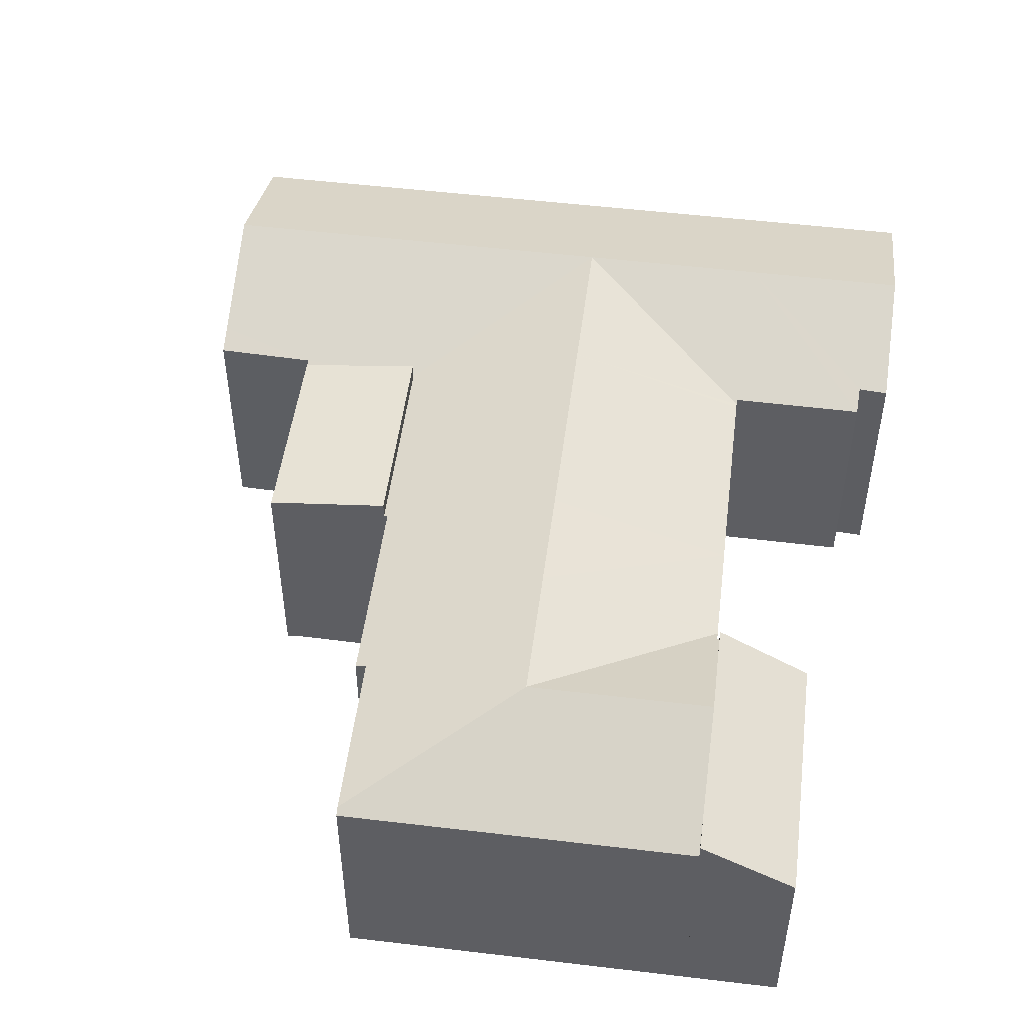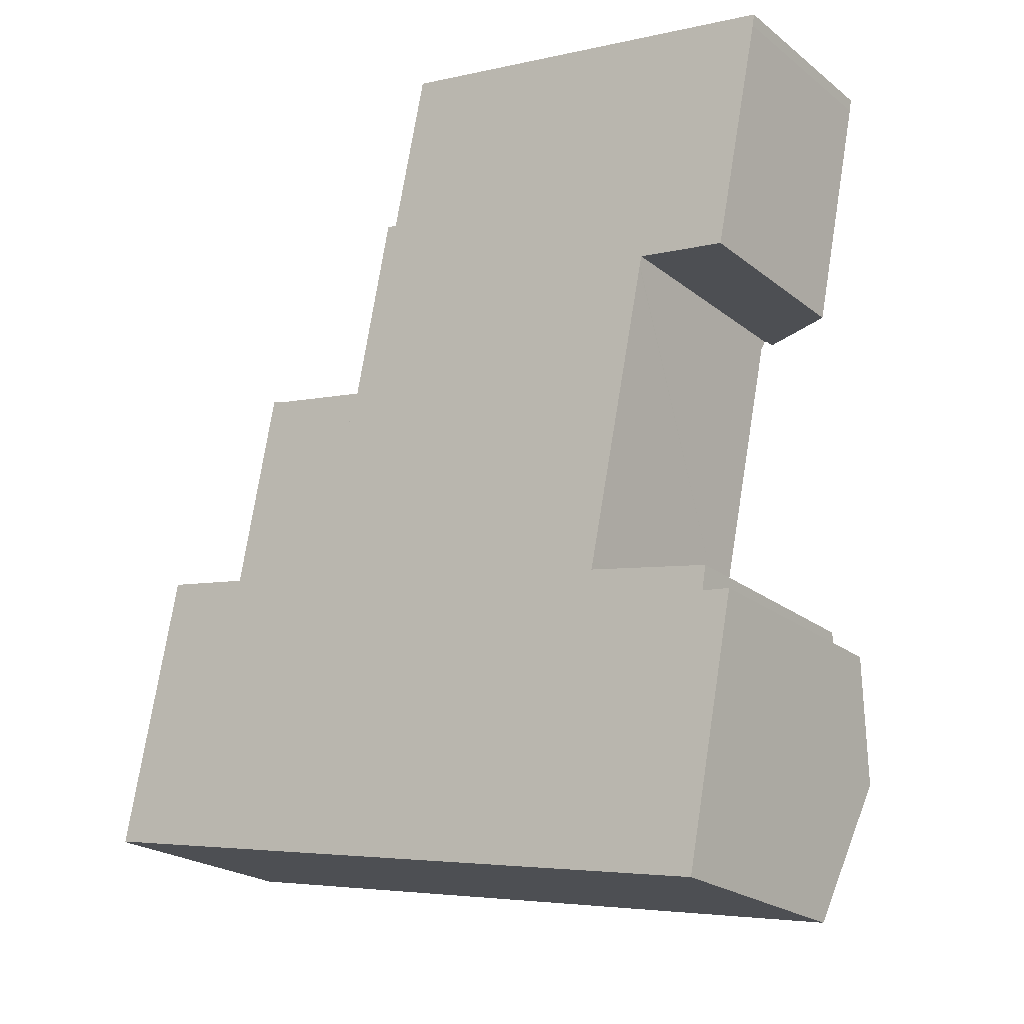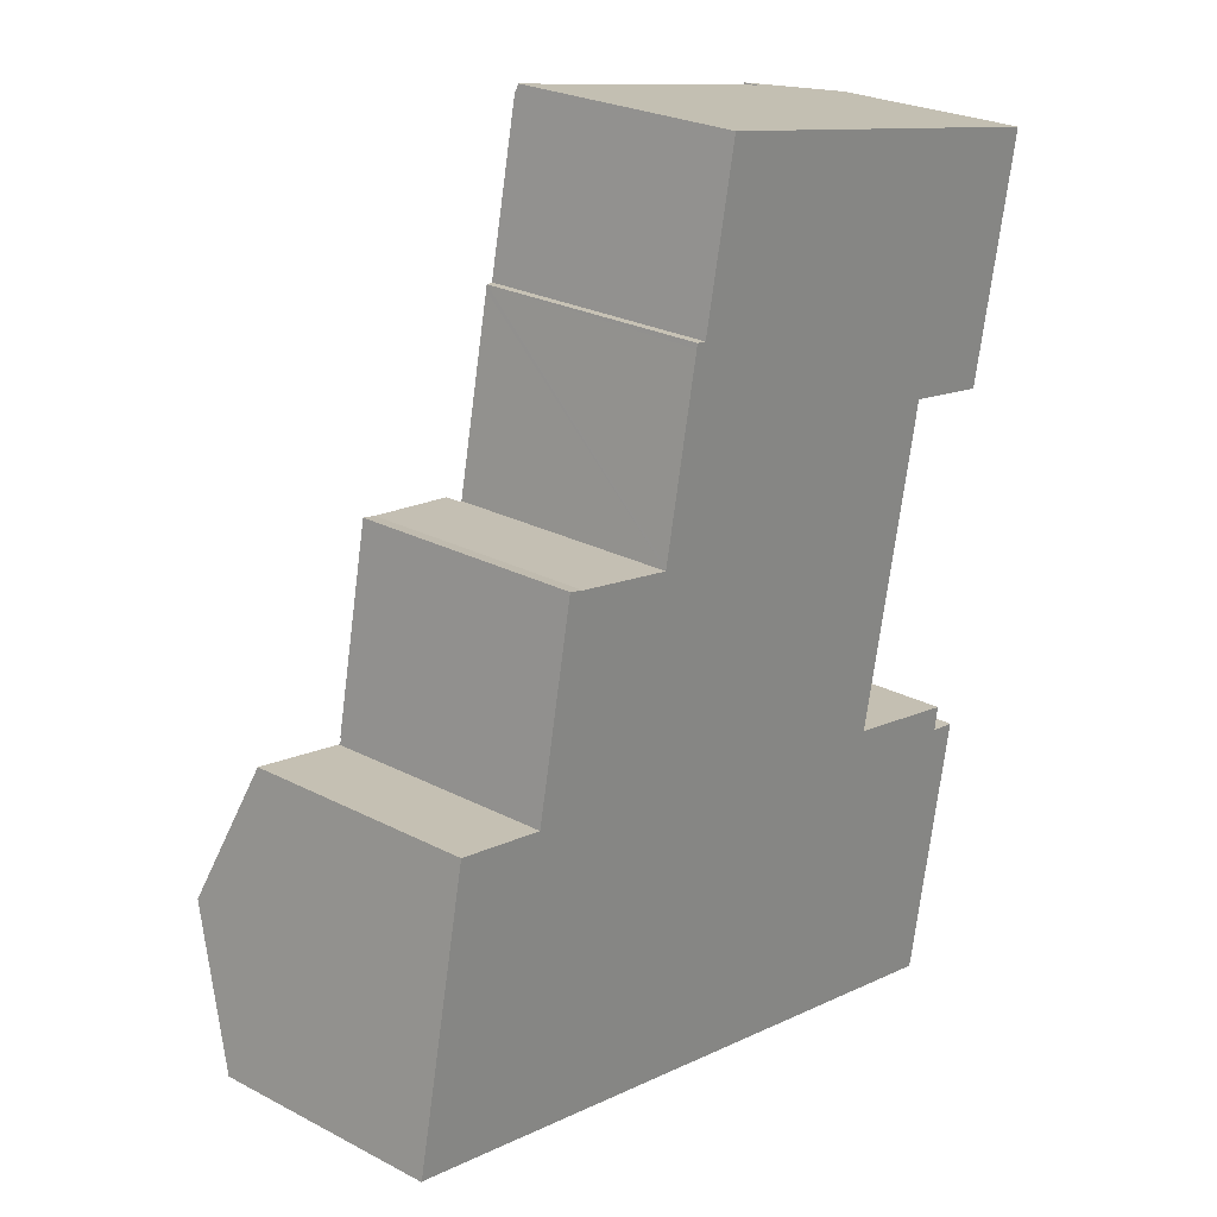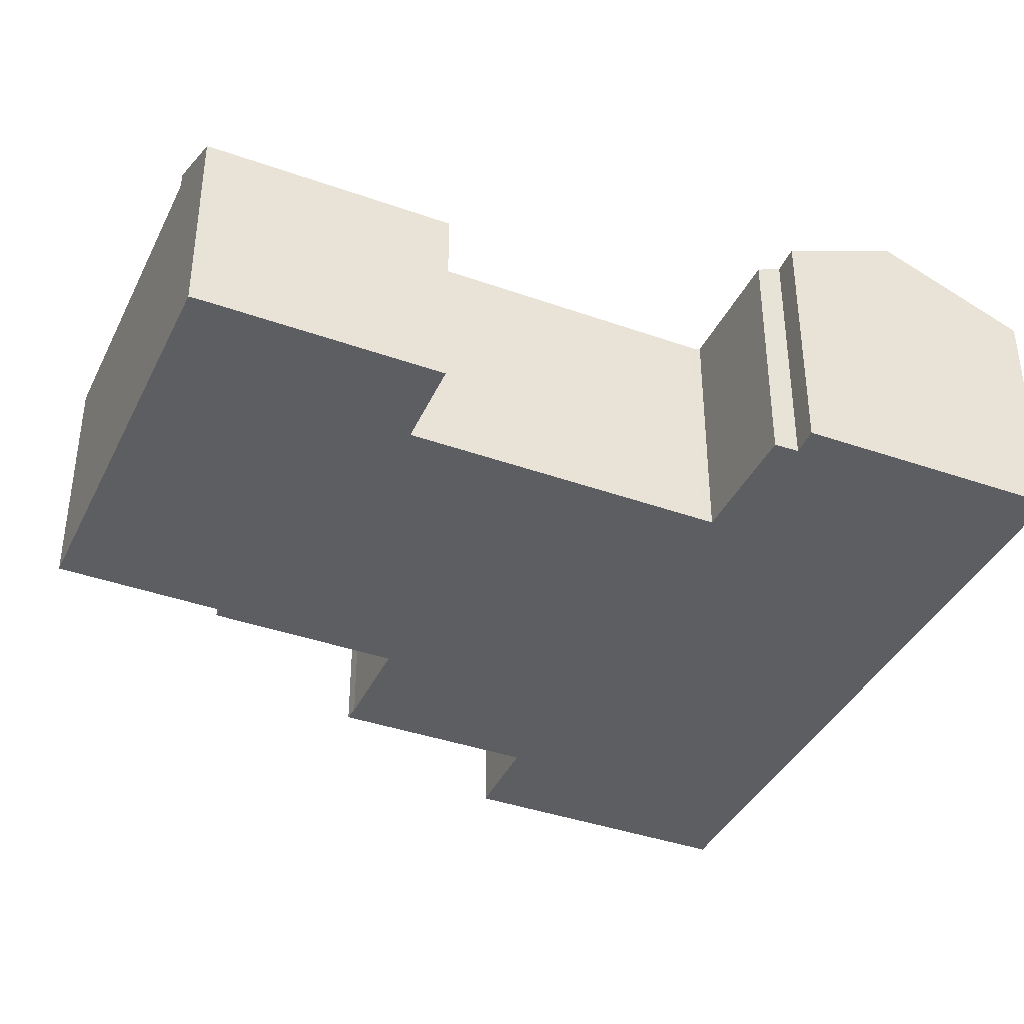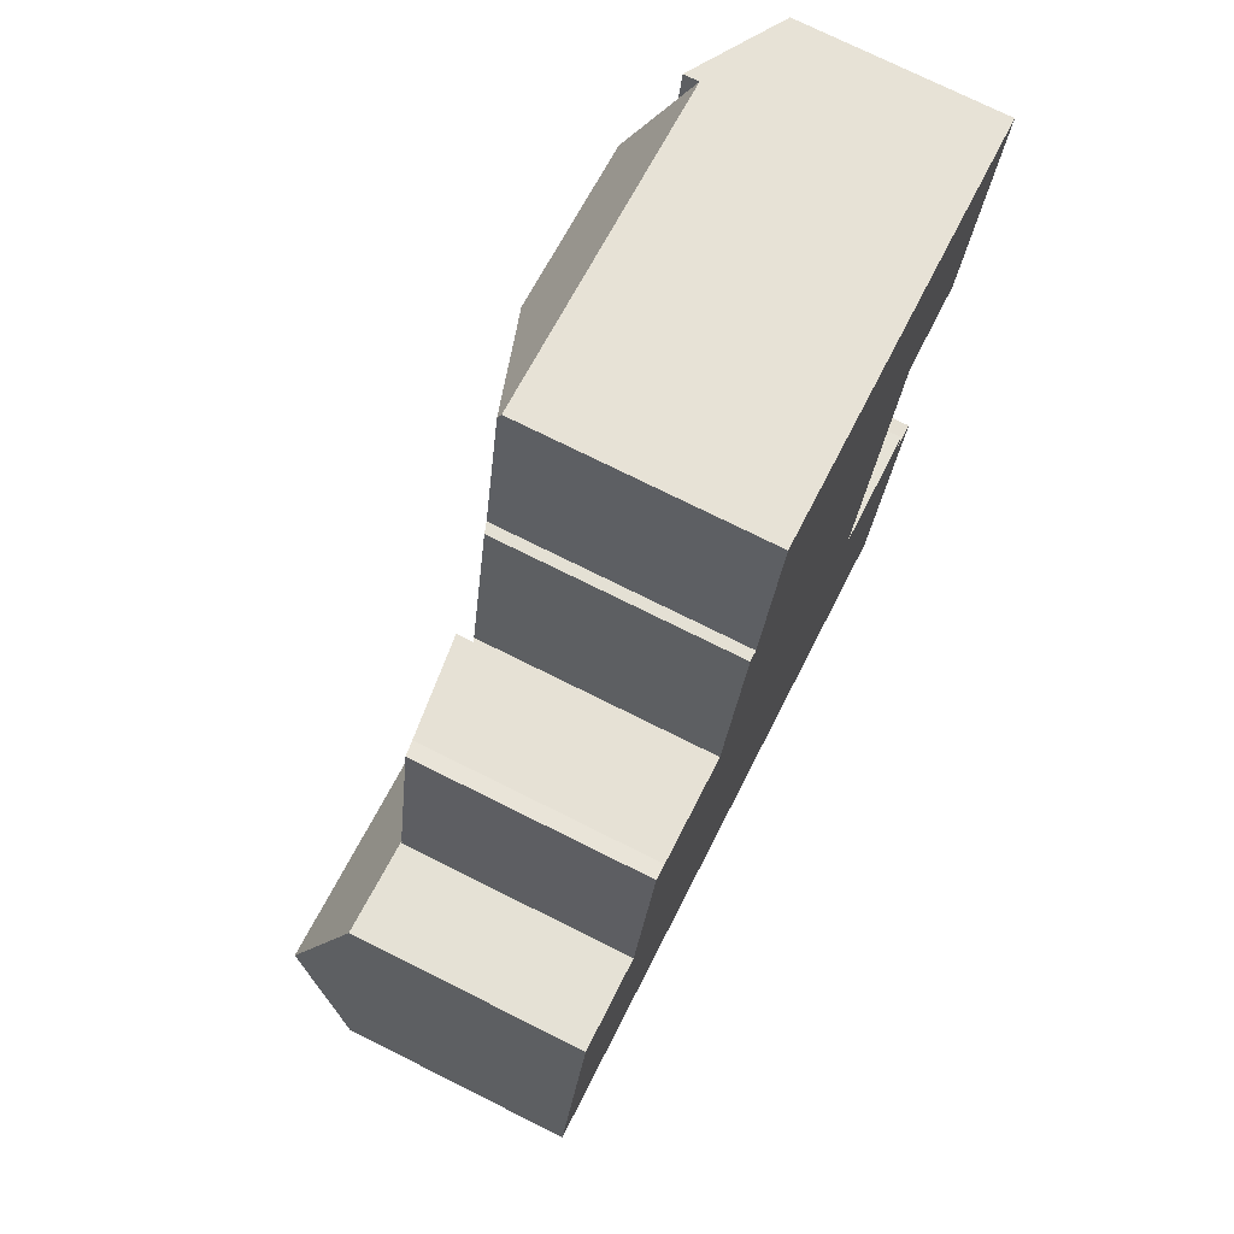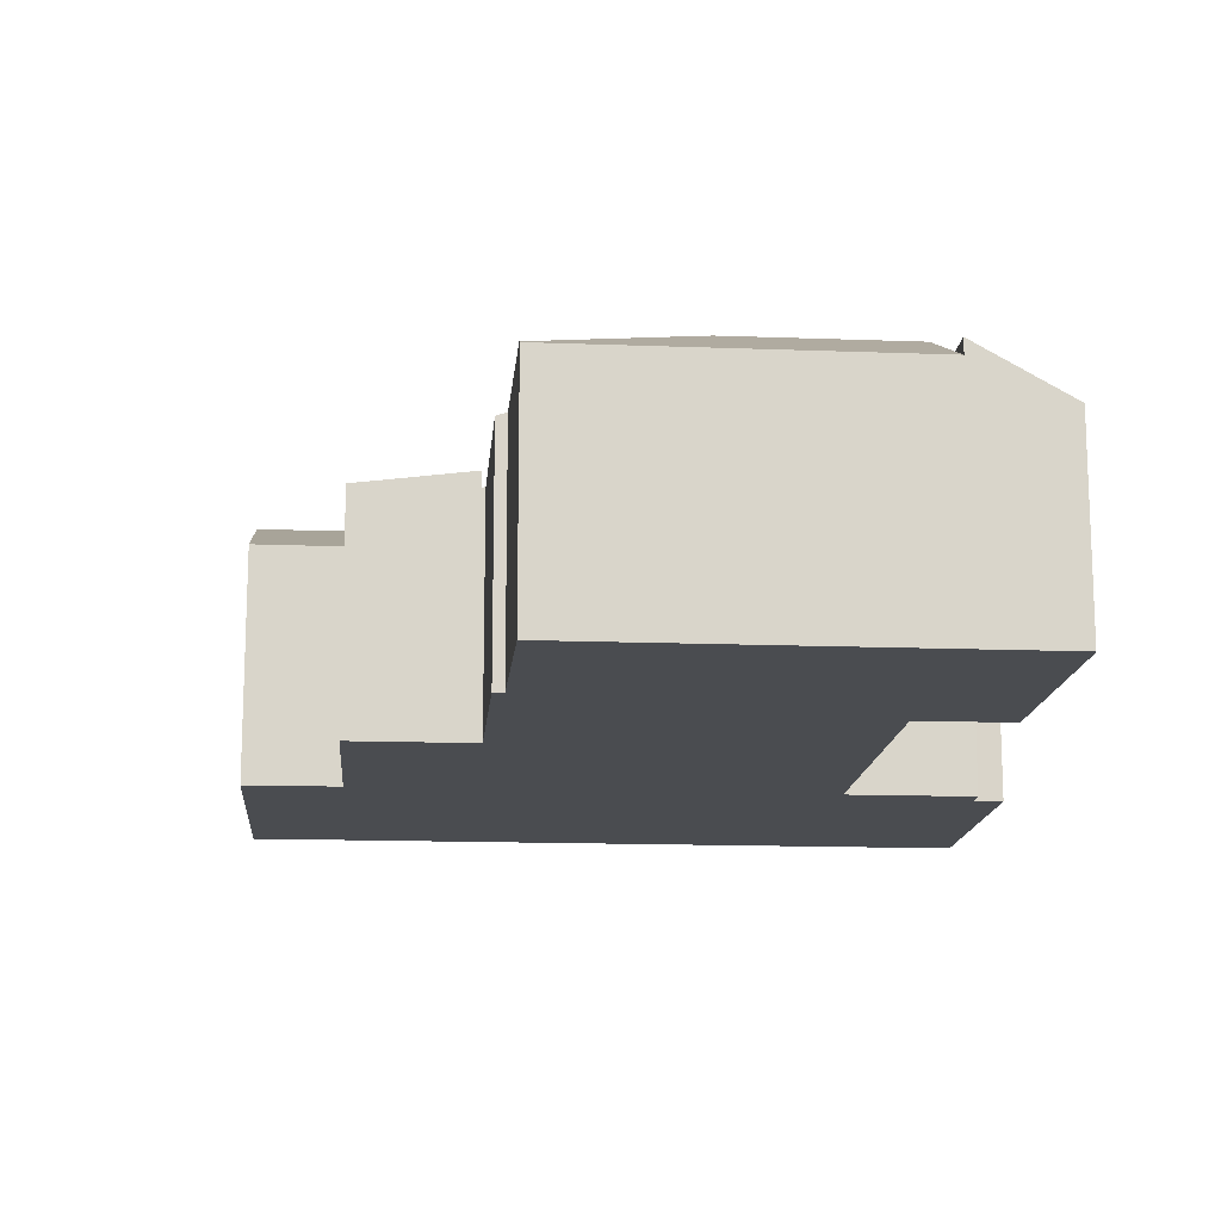
<metadata>
{"format":"obj","ext":"obj","renderer":"f3d","projection":"perspective","resolution":1024,"background":"white","views":[{"elev":50.5,"azim":18.7,"up":"+Y"},{"elev":-22.4,"azim":36.9,"up":"+Z"},{"elev":25.2,"azim":-49.8,"up":"+Z"},{"elev":-38.8,"azim":77.3,"up":"+Y"},{"elev":74.8,"azim":-63.5,"up":"+Z"},{"elev":-14.8,"azim":6.6,"up":"+Y"}]}
</metadata>
<code>
v  15.49 8.496 18.76
v  21.13 7.221 20.5
v  20.59 8.497 17.75
v  21.32 6.791 21.43
v  11.55 6.791 23.37
v  11.51 6.89 23.16
v  20.05 7.221 14.99
v  19.85 6.89 14.29
v  19.79 6.766 14.03
v  19.91 6.891 14.28
v  14.73 8.497 14.98
v  19.78 6.767 13.98
v  19.2 6.776 11.17
v  14.16 8.496 12.11
v  17.99 6.791 5.279
v  12.99 8.497 6.26
v  17.97 6.791 5.166
v  12.13 8.497 1.973
v  17.94 6.85 5.023
v  17.28 8.497 0.963
v  18.08 6.85 4.997
v  21.66 6.846 4.303
v  21.55 7.131 3.599
v  21.72 8.497 0.091
v  22.38 7.114 3.48
v  16.45 6.787 -3.225
v  20.91 6.785 -4.103
v  16.33 6.787 -3.201
v  14.98 6.787 -2.934
v  6.269 6.79 -1.217
v  6.982 8.497 2.984
v  6.136 6.79 -1.191
v  3.478 8.497 3.671
v  2.633 6.792 -0.5
v  0.848 8.497 4.187
v  0.375 6.793 -0.055
v  0 6.785 4.155e-16
v  7.85 6.745 7.269
v  4.42 6.817 7.758
v  4.455 6.745 7.935
v  4.31 6.818 7.777
v  1.525 7.131 7.528
v  1.669 6.841 8.238
v  10.54 6.882 18.46
v  10.2 6.779 18.36
v  9.722 6.781 15.98
v  9.135 6.783 13.05
v  9.115 6.783 12.96
v  9.006 6.746 12.97
v  10.23 6.778 18.51
v  21.32 -1.312e-15 21.43
v  21.13 -1.255e-15 20.5
v  19.91 -8.745e-16 14.28
v  20.59 -1.087e-15 17.75
v  20.05 -9.181e-16 14.99
v  19.85 -8.751e-16 14.29
v  19.79 -8.588e-16 14.03
v  19.78 -8.56e-16 13.98
v  19.2 -6.839e-16 11.17
v  17.99 -3.232e-16 5.279
v  17.97 -3.163e-16 5.166
v  17.94 -3.076e-16 5.023
v  21.55 -2.204e-16 3.599
v  21.66 -2.635e-16 4.303
v  22.38 -2.131e-16 3.48
v  20.91 2.512e-16 -4.103
v  21.72 -5.572e-18 0.091
v  16.45 1.975e-16 -3.225
v  16.33 1.96e-16 -3.201
v  14.98 1.797e-16 -2.934
v  6.269 7.452e-17 -1.217
v  6.136 7.293e-17 -1.191
v  2.633 3.062e-17 -0.5
v  0.375 3.368e-18 -0.055
v  0 0 0
v  18.08 -3.06e-16 4.997
v  1.669 -5.044e-16 8.238
v  4.42 -4.75e-16 7.758
v  4.31 -4.762e-16 7.777
v  4.455 -4.859e-16 7.935
v  7.85 -4.451e-16 7.269
v  9.115 -7.933e-16 12.96
v  9.006 -7.945e-16 12.97
v  10.54 -1.131e-15 18.46
v  10.23 -1.133e-15 18.51
v  11.55 -1.431e-15 23.37
v  0.848 -2.564e-16 4.187
v  1.525 -4.61e-16 7.528
v  9.135 -7.993e-16 13.05
v  10.2 -1.124e-15 18.36
v  9.722 -9.786e-16 15.98
v  11.51 -1.418e-15 23.16
v  4.455 6.794 7.935
v  9.006 7.22 12.97
v  7.85 7.22 7.269
v  6.03 6.847 13.53
v  5.576 6.789 13.65
v  6.03 -8.286e-16 13.53
v  5.576 -8.356e-16 13.65
v  22.53 5.748 13.84
v  19.91 7.221 14.28
v  23.9 5.72 20.55
v  20.59 7.221 17.75
v  21.32 7.221 21.43
v  23.56 5.951 20.98
v  23.96 5.726 20.9
v  23.96 -1.28e-15 20.9
v  23.56 -1.285e-15 20.98
v  23.9 -1.258e-15 20.55
v  22.53 -8.471e-16 13.84
g defaultobject
f 1 2 3
f 2 1 4
f 4 1 5
f 5 1 6
f 7 1 3
f 1 7 8
f 1 8 9
f 8 7 10
f 11 9 12
f 11 1 9
f 13 11 12
f 11 13 14
f 14 13 15
f 14 15 16
f 16 15 17
f 16 17 18
f 18 19 20
f 19 18 17
f 20 19 21
f 20 21 22
f 20 22 23
f 20 23 24
f 24 23 25
f 26 24 27
f 24 26 20
f 20 26 28
f 20 28 18
f 18 28 29
f 18 29 30
f 18 30 31
f 31 30 32
f 31 32 33
f 33 32 34
f 33 34 35
f 35 34 36
f 35 36 37
f 38 39 40
f 41 42 43
f 42 41 35
f 35 41 39
f 35 39 38
f 35 38 31
f 31 38 18
f 35 31 33
f 1 44 6
f 44 1 11
f 44 11 45
f 45 11 46
f 46 11 47
f 47 11 14
f 47 14 48
f 48 38 49
f 38 48 14
f 38 14 16
f 38 16 18
f 45 50 44
f 51 2 4
f 2 51 3
f 3 51 7
f 7 51 10
f 10 51 52
f 10 52 53
f 53 52 54
f 53 54 55
f 56 9 8
f 9 56 12
f 12 56 13
f 13 56 15
f 15 56 57
f 15 57 58
f 15 58 59
f 15 59 60
f 15 60 17
f 17 60 19
f 19 60 61
f 19 61 62
f 22 63 23
f 63 22 64
f 65 24 25
f 24 65 27
f 27 65 66
f 66 65 67
f 53 8 10
f 8 53 56
f 66 26 27
f 26 66 68
f 26 68 28
f 28 68 29
f 29 68 30
f 30 68 69
f 30 69 70
f 30 70 71
f 30 71 32
f 32 71 34
f 34 71 72
f 34 72 73
f 34 73 36
f 36 73 74
f 74 37 36
f 37 74 75
f 62 21 19
f 21 62 22
f 22 62 64
f 64 62 76
f 63 25 23
f 25 63 65
f 77 41 43
f 41 77 39
f 39 77 78
f 78 77 79
f 80 38 40
f 38 80 81
f 49 82 48
f 82 49 83
f 50 84 44
f 84 50 85
f 86 4 5
f 4 86 51
f 75 35 37
f 35 75 42
f 42 75 87
f 42 87 43
f 43 87 88
f 43 88 77
f 78 40 39
f 40 78 80
f 38 83 49
f 83 38 81
f 82 47 48
f 47 82 46
f 46 82 45
f 45 82 50
f 50 82 89
f 50 89 90
f 50 90 85
f 90 89 91
f 84 6 44
f 6 84 5
f 5 84 86
f 86 84 92
f 67 63 66
f 63 67 65
f 66 62 68
f 62 66 76
f 76 66 63
f 76 63 64
f 74 87 75
f 87 74 73
f 87 73 88
f 88 73 77
f 77 73 79
f 79 73 72
f 79 72 78
f 78 72 80
f 80 72 81
f 81 72 71
f 81 71 70
f 81 70 83
f 83 70 82
f 82 70 89
f 89 70 91
f 91 70 90
f 90 70 85
f 85 70 84
f 84 70 92
f 92 70 86
f 86 70 51
f 51 70 61
f 61 70 62
f 62 70 68
f 51 61 57
f 57 61 59
f 59 61 60
f 57 59 58
f 51 57 56
f 51 56 55
f 55 56 53
f 51 55 54
f 51 54 52
f 93 94 95
f 94 93 96
f 96 93 97
f 97 98 96
f 98 97 99
f 96 83 94
f 83 96 98
f 83 95 94
f 95 83 81
f 81 93 95
f 93 81 80
f 80 97 93
f 97 80 99
f 98 81 83
f 81 98 99
f 81 99 80
f 7 100 101
f 100 7 102
f 102 7 103
f 102 103 2
f 102 2 104
f 102 104 105
f 102 105 106
f 2 51 104
f 51 2 103
f 51 103 7
f 51 7 101
f 51 101 55
f 55 101 53
f 51 55 52
f 52 55 54
f 51 105 104
f 105 51 106
f 106 51 107
f 107 51 108
f 107 102 106
f 102 107 109
f 102 110 100
f 110 102 109
f 100 53 101
f 53 100 110
f 52 108 51
f 108 52 107
f 107 52 109
f 109 52 110
f 110 52 54
f 110 54 55
f 110 55 53

</code>
